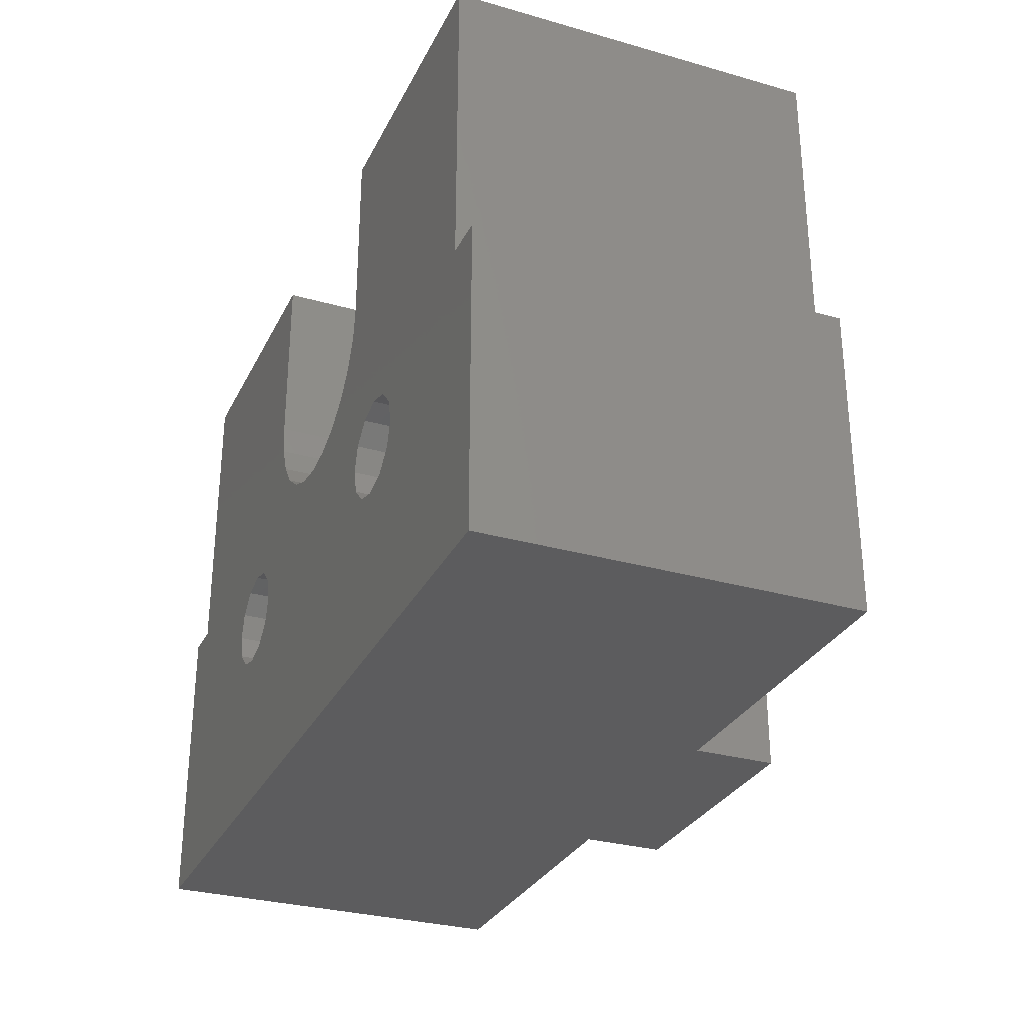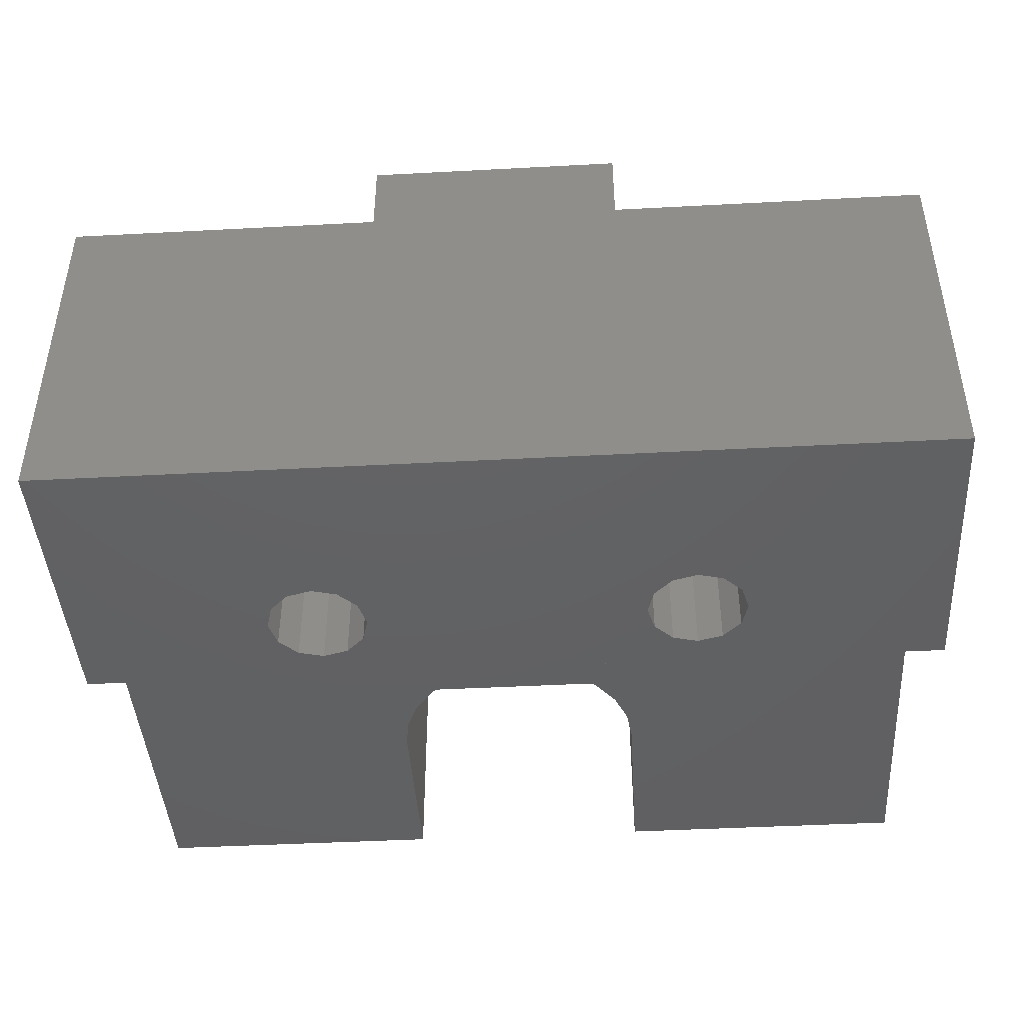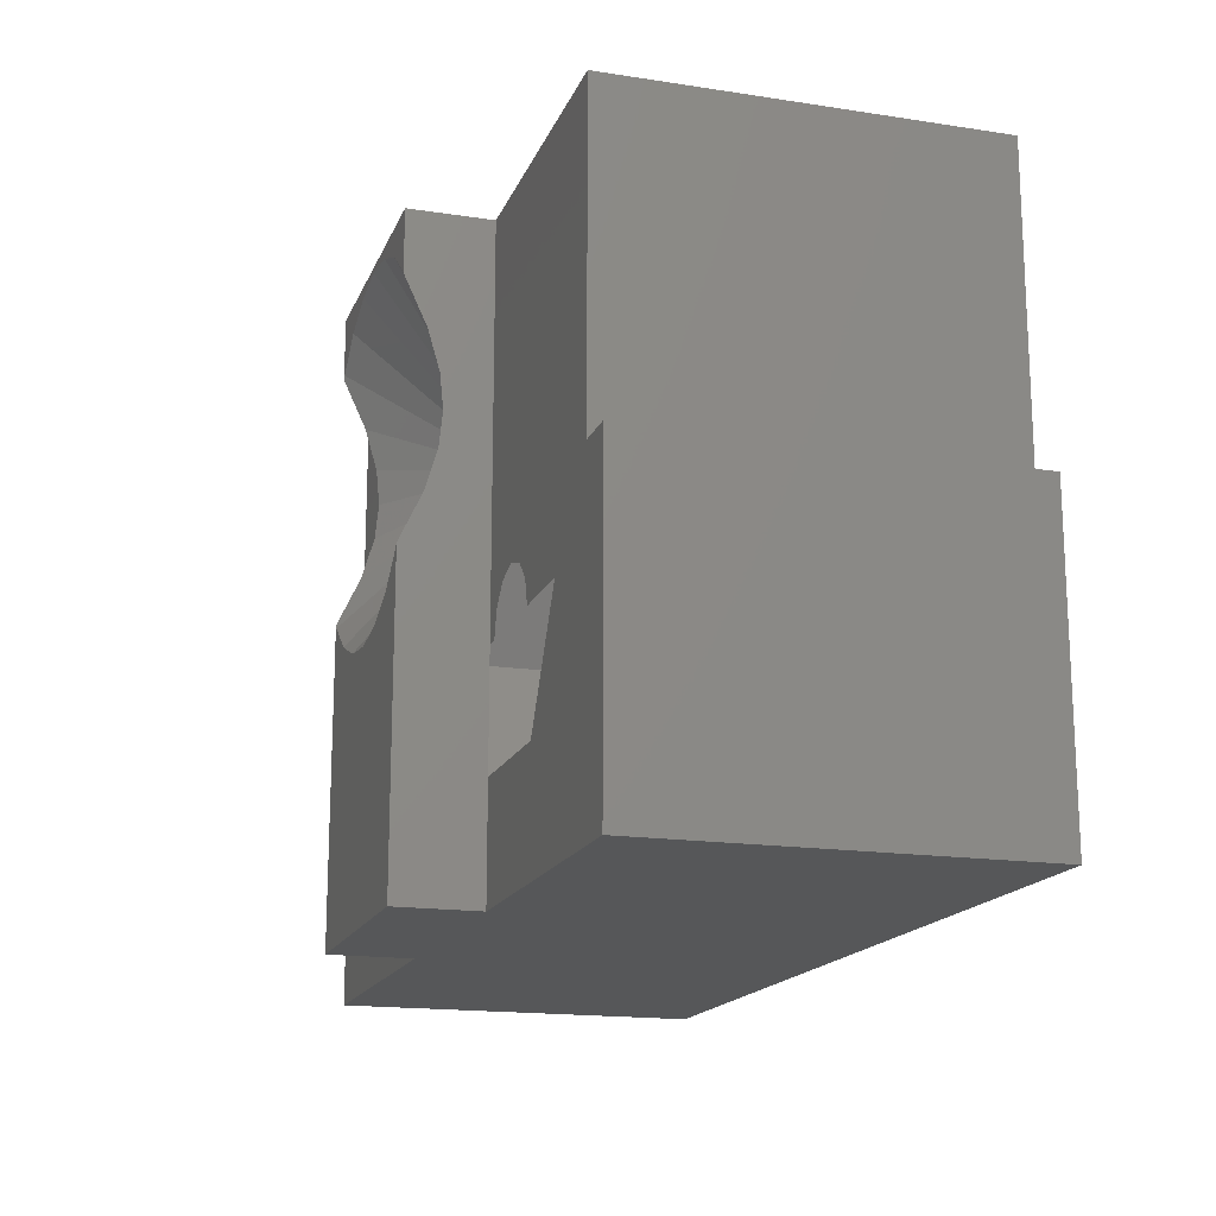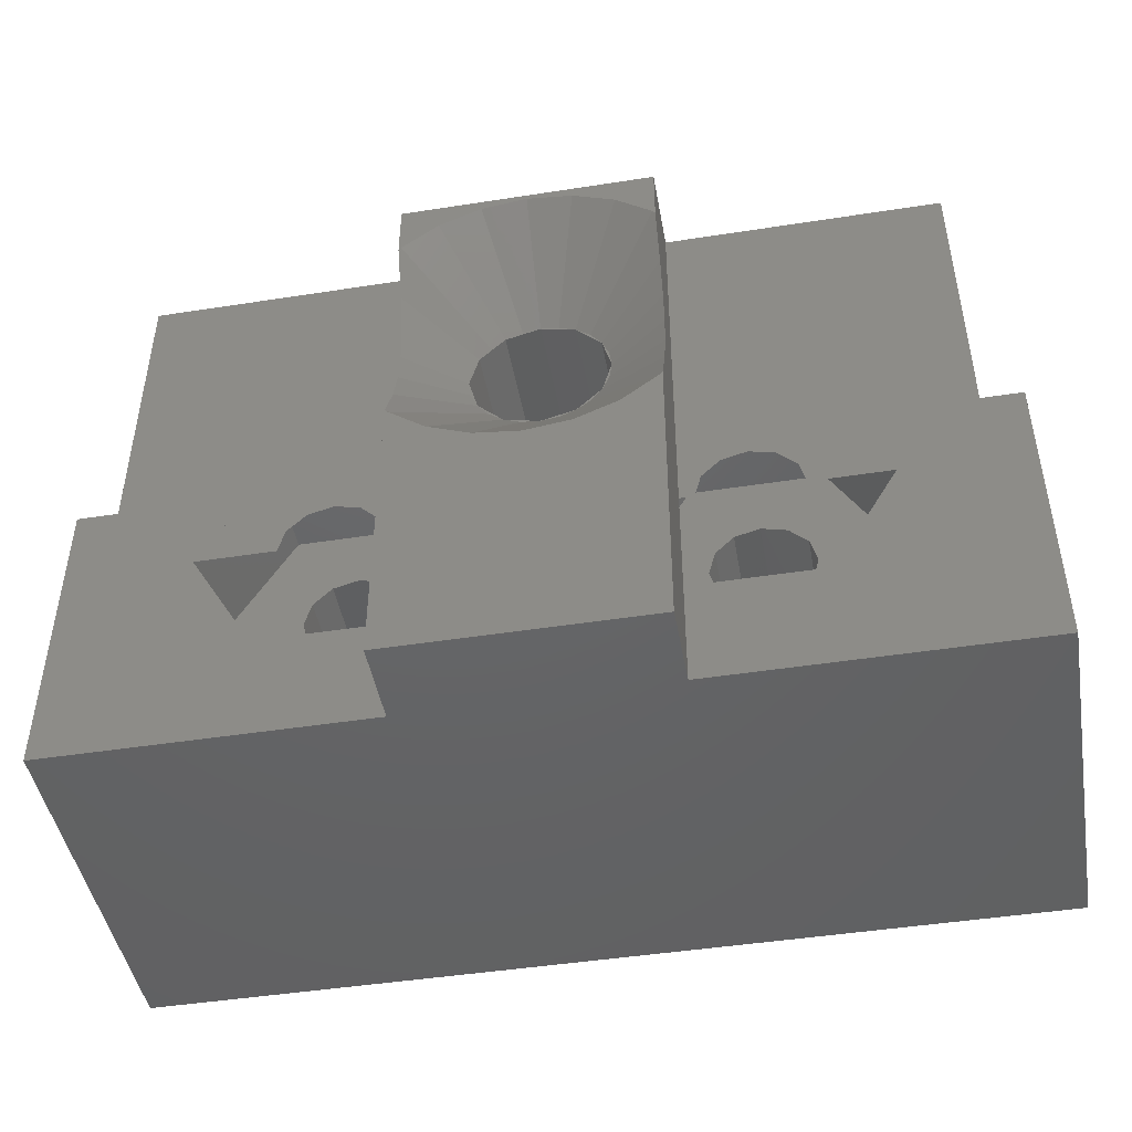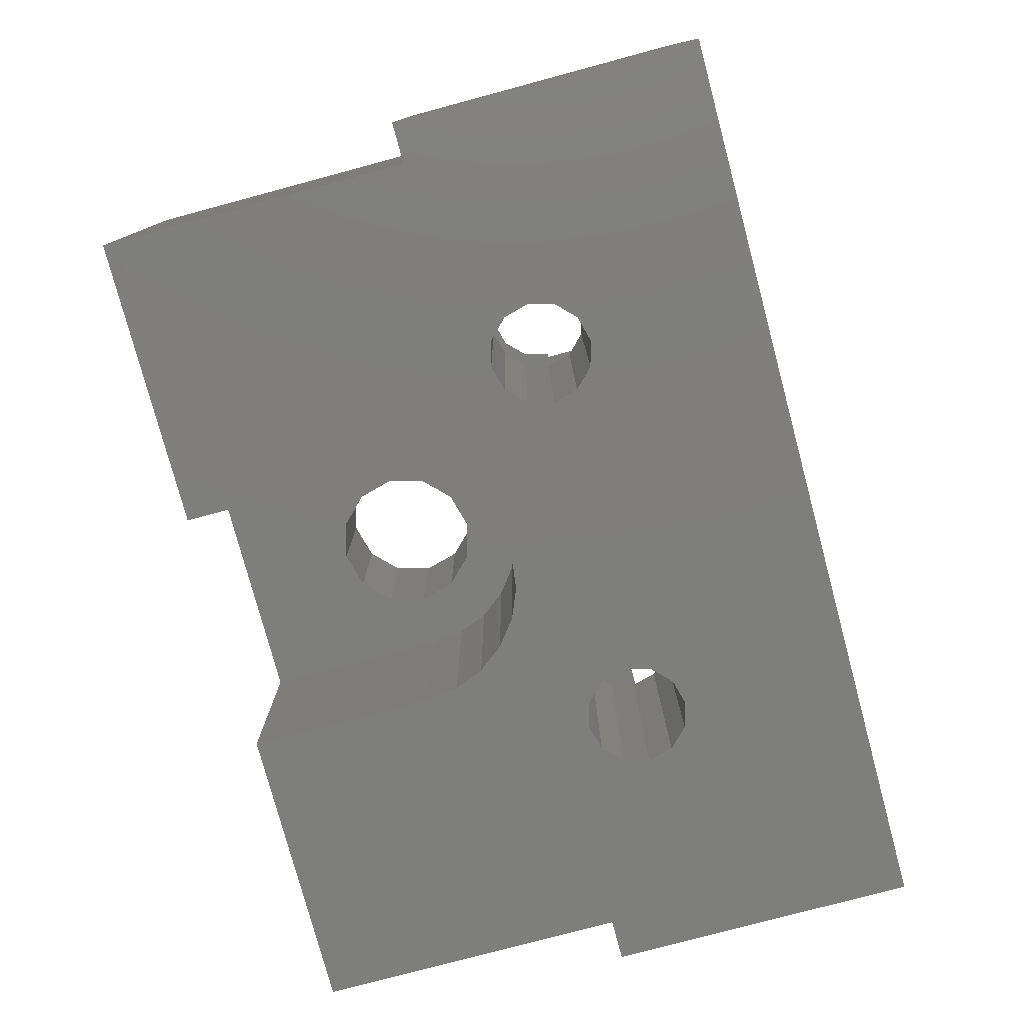
<metadata>
{"format":"stl","ext":"stl","renderer":"f3d","projection":"perspective","resolution":1024,"background":"white","views":[{"elev":-30.0,"azim":67.4,"up":"+Z"},{"elev":-43.7,"azim":-176.4,"up":"+Y"},{"elev":-16.8,"azim":-107.2,"up":"+Z"},{"elev":-46.1,"azim":-169.9,"up":"+Z"},{"elev":-78.0,"azim":105.0,"up":"+Y"}]}
</metadata>
<code>
# stl→obj: 230 verts, 472 faces
v -11 -4.5 0
v -11 -4.5 7.5
v -11 4.5 0
v -11 4.5 7.5
v -4.125 -4.5 4.417
v 11 -4.5 0
v -4.75 -4.5 6.75
v -4.125 -4.5 6.583
v 10 -4.5 7.5
v 11 -4.5 7.5
v -10 -4.5 15
v -3 -4.5 10.5
v -3 -4.5 15
v 10 -4.5 15
v 3 -4.5 10.5
v 2.898 -4.5 9.724
v 2.598 -4.5 9
v 2.121 -4.5 8.379
v 1.5 -4.5 7.902
v 0.7765 -4.5 7.602
v 0 -4.5 7.5
v -6 -4.5 5.5
v -10 -4.5 7.5
v -5.833 -4.5 6.125
v -2.898 -4.5 9.724
v -2.598 -4.5 9
v 4.75 -4.5 6.75
v 5.375 -4.5 6.583
v -3.667 -4.5 4.875
v -5.375 -4.5 6.583
v -3.667 -4.5 6.125
v -3.5 -4.5 5.5
v 4.75 -4.5 4.25
v 5.833 -4.5 6.125
v -4.75 -4.5 4.25
v -5.375 -4.5 4.417
v -5.833 -4.5 4.875
v 3.667 -4.5 6.125
v 3.5 -4.5 5.5
v 5.375 -4.5 4.417
v 4.125 -4.5 6.583
v 6 -4.5 5.5
v 5.833 -4.5 4.875
v 4.125 -4.5 4.417
v 3.667 -4.5 4.875
v 3 -4.5 15
v -2.121 -4.5 8.379
v -0.7765 -4.5 7.602
v -1.5 -4.5 7.902
v -3.15 4.5 0
v -3.15 6.5 0
v 3.15 4.5 0
v 3.15 6.5 0
v 11 4.5 0
v -3.15 4.5 2.729
v -6.35 4.5 2.729
v -6 4.5 5.5
v -10 4.5 7.5
v -10 4.5 15
v -3.15 4.5 5.5
v -3.15 4.5 15
v -3.667 4.5 6.125
v -5.833 4.5 6.125
v -4.125 4.5 6.583
v -3.5 4.5 5.5
v -5.375 4.5 6.583
v -4.75 4.5 6.75
v -7.95 4.5 5.5
v 3 0.9 15
v -3 0.9 15
v 3.15 4.5 15
v 10 4.5 15
v 3.15 6.5 15
v -3.15 6.5 15
v -3 0.9 10.5
v -2.898 0.9 9.724
v -2.598 0.9 9
v -2.121 0.9 8.379
v -1.5 0.9 7.902
v -0.7765 0.9 7.602
v 0 0.9 7.5
v 0.7765 0.9 7.602
v 1.5 0.9 7.902
v 2.121 0.9 8.379
v 2.598 0.9 9
v 2.898 0.9 9.724
v 3 0.9 10.5
v 10 4.5 7.5
v 11 4.5 7.5
v -5.833 2.1 6.125
v -6 2.1 5.5
v -5.833 2.1 4.875
v -5.375 2.1 4.417
v -4.75 2.1 4.25
v -4.125 2.1 4.417
v -3.667 2.1 4.875
v -3.5 2.1 5.5
v -3.667 2.1 6.125
v -4.125 2.1 6.583
v -4.75 2.1 6.75
v -5.375 2.1 6.583
v 3.667 2.1 4.875
v 3.5 2.1 5.5
v 3.667 2.1 6.125
v 4.125 2.1 4.417
v 4.75 2.1 4.25
v 5.375 2.1 4.417
v 5.833 2.1 4.875
v 6 2.1 5.5
v 5.833 2.1 6.125
v 5.375 2.1 6.583
v 4.75 2.1 6.75
v 4.125 2.1 6.583
v 3.15 4.5 2.729
v 6.35 4.5 2.729
v 7.95 4.5 5.5
v 6 4.5 5.5
v 5.833 4.5 6.125
v 5.375 4.5 6.583
v 4.75 4.5 6.75
v 4.125 4.5 6.583
v 3.5 4.5 5.5
v 3.15 4.5 5.5
v 3.667 4.5 6.125
v 3.15 5.665 11.34
v 3.15 5.758 11.66
v 3.15 5.95 12.32
v 3.15 6.5 13.5
v 3.15 6.094 12.63
v 3.15 6.5 7.5
v 3.15 5.613 10.82
v 3.15 5.581 10.5
v 3.15 5.632 9.987
v 3.15 5.665 9.656
v 3.15 5.85 9.023
v 3.15 5.95 8.681
v 3.15 6.417 7.679
v -3.085 6.5 7.415
v -3.15 6.5 7.5
v -2.906 6.5 7.278
v -2.181 6.5 6.722
v -1.973 6.5 6.636
v -1.129 6.5 6.286
v -0.9059 6.5 6.257
v 0 6.5 6.138
v 0.2232 6.5 6.167
v 1.129 6.5 6.286
v 1.337 6.5 6.372
v 2.181 6.5 6.722
v 2.36 6.5 6.859
v 3.085 6.5 7.415
v -3.15 6.5 13.5
v -3.15 6.417 13.32
v -3.15 5.95 12.32
v -3.15 5.85 11.98
v -3.15 5.665 11.34
v -3.15 5.632 11.01
v -3.15 5.581 10.5
v -3.15 5.613 10.18
v -3.15 5.665 9.656
v -3.15 5.758 9.339
v -3.15 6.094 8.371
v -3.15 5.95 8.681
v -6.35 2.1 2.729
v -3.15 2.1 2.729
v -7.95 2.1 5.5
v -6.35 4.5 8.271
v -6.35 2.1 8.271
v -3.15 4.5 8.271
v -1.55 4.5 5.5
v -3.085 6.5 13.58
v 0 6.5 14.86
v 3.085 6.5 13.58
v 2.906 6.5 13.72
v 2.181 6.5 14.28
v 1.973 6.5 14.36
v -1.129 6.5 14.71
v -0.2232 6.5 14.83
v 1.129 6.5 14.71
v 0.9059 6.5 14.74
v -1.337 6.5 14.63
v -2.181 6.5 14.28
v -2.36 6.5 14.14
v -0.8625 0.9 9.006
v 0.8625 0.9 9.006
v 0 0.9 8.775
v -1.725 0.9 10.5
v -1.494 0.9 11.36
v 1.494 0.9 9.637
v 0 0.9 12.22
v 0.8625 0.9 11.99
v -0.8625 0.9 11.99
v 1.725 0.9 10.5
v 1.494 0.9 11.36
v -1.494 0.9 9.637
v -3.15 2.1 8.271
v -1.55 2.1 5.5
v 6.35 2.1 8.271
v 7.95 2.1 5.5
v 3.15 2.1 8.271
v 6.35 2.1 2.729
v 3.15 2.1 2.729
v 1.55 2.1 5.5
v 3.15 4.5 8.271
v 6.35 4.5 8.271
v 1.55 4.5 5.5
v 1.22 4.5 11.72
v 1.494 4.5 11.36
v 1.666 4.5 10.95
v 1.725 4.5 10.5
v 1.666 4.5 10.05
v 1.494 4.5 9.637
v 1.22 4.5 9.28
v 0.8625 4.5 9.006
v 0.4465 4.5 8.834
v 0 4.5 8.775
v -0.4465 4.5 8.834
v -0.8625 4.5 9.006
v -1.22 4.5 9.28
v -1.494 4.5 9.637
v -1.666 4.5 10.05
v -1.725 4.5 10.5
v -1.666 4.5 10.95
v -1.494 4.5 11.36
v -1.22 4.5 11.72
v -0.8625 4.5 11.99
v -0.4465 4.5 12.17
v 0 4.5 12.22
v 0.4465 4.5 12.17
v 0.8625 4.5 11.99
f 1 2 3
f 3 2 4
f 5 1 6
f 7 8 9
f 10 9 6
f 11 12 13
f 14 15 9
f 15 16 9
f 16 17 9
f 17 18 9
f 18 19 9
f 19 20 9
f 20 21 9
f 22 23 2
f 22 24 23
f 11 25 12
f 11 26 25
f 21 23 9
f 27 28 9
f 2 1 22
f 29 5 6
f 30 23 24
f 7 23 30
f 8 31 9
f 9 23 7
f 32 29 6
f 33 31 6
f 31 32 6
f 28 34 9
f 35 1 5
f 36 1 35
f 37 1 36
f 22 1 37
f 38 31 39
f 40 33 6
f 41 31 38
f 27 31 41
f 9 31 27
f 9 34 6
f 34 42 6
f 42 43 6
f 43 40 6
f 44 31 33
f 45 31 44
f 39 31 45
f 46 15 14
f 11 47 26
f 48 23 21
f 49 23 48
f 47 23 49
f 11 23 47
f 1 3 6
f 6 3 50
f 6 50 51
f 52 51 53
f 6 51 52
f 54 6 52
f 55 50 56
f 57 58 59
f 60 59 61
f 62 59 60
f 57 59 63
f 64 59 62
f 65 62 60
f 66 59 67
f 63 59 66
f 56 58 68
f 56 4 58
f 68 58 57
f 3 4 56
f 3 56 50
f 67 59 64
f 4 2 23
f 58 4 23
f 23 11 58
f 58 11 59
f 59 11 13
f 69 59 70
f 70 59 13
f 71 61 69
f 14 69 46
f 72 69 14
f 61 59 69
f 72 71 69
f 73 61 71
f 74 61 73
f 75 70 13
f 12 75 13
f 25 76 75
f 12 25 75
f 26 77 76
f 25 26 76
f 47 78 77
f 26 47 77
f 49 79 78
f 47 49 78
f 48 80 79
f 49 48 79
f 21 81 80
f 48 21 80
f 20 82 81
f 21 20 81
f 19 83 82
f 20 19 82
f 18 84 83
f 19 18 83
f 85 84 17
f 17 84 18
f 86 85 16
f 16 85 17
f 87 86 15
f 15 86 16
f 69 87 46
f 46 87 15
f 14 9 88
f 72 14 88
f 88 9 10
f 89 88 10
f 10 6 54
f 89 10 54
f 90 24 22
f 91 90 22
f 22 37 92
f 91 22 92
f 37 36 93
f 92 37 93
f 36 35 94
f 93 36 94
f 35 5 95
f 94 35 95
f 29 96 5
f 5 96 95
f 32 97 29
f 29 97 96
f 32 31 97
f 97 31 98
f 31 8 98
f 98 8 99
f 8 7 99
f 99 7 100
f 7 30 100
f 100 30 101
f 101 30 24
f 90 101 24
f 39 45 102
f 103 39 102
f 104 38 39
f 103 104 39
f 45 44 105
f 102 45 105
f 44 33 106
f 105 44 106
f 33 40 107
f 106 33 107
f 43 108 40
f 40 108 107
f 42 109 43
f 43 109 108
f 42 34 109
f 109 34 110
f 34 28 110
f 110 28 111
f 28 27 111
f 111 27 112
f 27 41 112
f 112 41 113
f 113 41 38
f 104 113 38
f 52 114 54
f 54 114 115
f 54 115 116
f 116 71 54
f 117 118 116
f 118 119 116
f 119 71 116
f 120 71 119
f 121 71 120
f 89 54 88
f 122 123 124
f 124 123 71
f 124 71 121
f 88 71 72
f 54 71 88
f 114 52 53
f 73 125 126
f 73 126 127
f 128 127 129
f 73 127 128
f 71 125 73
f 71 123 125
f 130 114 53
f 123 131 125
f 123 132 131
f 123 133 132
f 123 134 133
f 123 135 134
f 123 136 135
f 123 137 136
f 123 130 137
f 123 114 130
f 51 138 53
f 51 139 138
f 53 140 141
f 141 142 53
f 53 142 143
f 143 144 53
f 144 145 53
f 145 146 53
f 53 146 147
f 147 148 53
f 148 149 53
f 149 150 53
f 53 150 151
f 151 130 53
f 140 53 138
f 50 55 51
f 51 55 60
f 51 60 61
f 152 61 74
f 153 61 152
f 154 61 153
f 155 61 154
f 156 61 155
f 157 61 156
f 158 61 157
f 51 61 158
f 51 158 159
f 51 159 160
f 51 160 161
f 162 51 163
f 139 51 162
f 163 51 161
f 164 165 55
f 55 164 55
f 55 56 164
f 166 164 56
f 68 166 56
f 167 168 166
f 68 167 166
f 167 57 63
f 67 169 66
f 66 167 63
f 64 169 67
f 62 170 64
f 65 60 62
f 60 170 62
f 55 55 60
f 55 170 60
f 170 169 64
f 169 167 66
f 167 68 57
f 152 74 171
f 172 74 73
f 73 128 173
f 73 173 174
f 73 174 175
f 73 175 176
f 177 74 178
f 179 180 73
f 178 74 172
f 180 172 73
f 181 74 177
f 182 74 181
f 171 74 182
f 171 182 183
f 179 73 176
f 76 77 78
f 80 76 79
f 79 76 78
f 81 76 80
f 82 76 81
f 83 76 82
f 184 76 83
f 185 186 84
f 187 188 76
f 75 76 70
f 189 185 85
f 190 191 69
f 70 76 188
f 70 192 69
f 70 188 192
f 193 189 86
f 192 190 69
f 69 191 87
f 191 194 87
f 194 193 87
f 86 189 85
f 85 185 84
f 84 186 83
f 186 184 83
f 184 195 76
f 193 86 87
f 195 187 76
f 196 197 168
f 96 197 165
f 93 165 164
f 168 164 166
f 96 165 95
f 168 91 164
f 95 165 94
f 91 92 164
f 92 93 164
f 97 197 96
f 100 168 99
f 98 197 97
f 99 197 98
f 168 197 99
f 101 168 100
f 90 168 101
f 168 90 91
f 94 165 93
f 198 199 200
f 108 199 201
f 105 201 202
f 200 202 203
f 108 201 107
f 200 103 202
f 107 201 106
f 103 102 202
f 102 105 202
f 109 199 108
f 112 200 111
f 110 199 109
f 111 199 110
f 200 199 111
f 113 200 112
f 104 200 113
f 200 104 103
f 106 201 105
f 122 124 123
f 114 114 123
f 121 204 124
f 204 114 123
f 124 204 123
f 120 205 121
f 119 205 120
f 118 116 119
f 117 116 118
f 116 205 119
f 205 204 121
f 204 206 114
f 199 198 116
f 116 198 205
f 199 116 201
f 201 116 115
f 202 201 115
f 114 202 115
f 114 202 114
f 207 173 129
f 129 173 128
f 207 129 208
f 208 129 127
f 126 208 127
f 208 126 209
f 209 126 125
f 131 209 125
f 209 131 210
f 210 131 132
f 133 210 132
f 211 210 134
f 134 210 133
f 135 211 134
f 212 211 136
f 136 211 135
f 137 212 136
f 213 212 151
f 151 212 137
f 151 137 130
f 150 213 151
f 214 213 149
f 149 213 150
f 148 214 149
f 215 214 147
f 147 214 148
f 147 146 215
f 216 215 145
f 145 215 146
f 145 144 216
f 143 217 144
f 144 217 216
f 143 142 217
f 141 218 142
f 142 218 217
f 141 140 218
f 138 219 140
f 140 219 218
f 162 219 139
f 139 219 138
f 163 220 162
f 162 220 219
f 163 161 220
f 160 221 161
f 161 221 220
f 160 159 221
f 158 222 159
f 159 222 221
f 222 158 157
f 157 156 222
f 222 156 223
f 223 156 155
f 155 154 223
f 223 154 224
f 224 154 153
f 153 152 224
f 224 152 171
f 224 171 225
f 197 170 165
f 165 170 55
f 196 168 169
f 169 168 167
f 197 196 170
f 170 196 169
f 225 171 183
f 183 182 225
f 225 182 226
f 226 182 181
f 181 177 226
f 226 177 227
f 227 177 178
f 227 178 228
f 228 178 172
f 180 228 172
f 228 180 229
f 229 180 179
f 176 229 179
f 229 176 230
f 230 176 175
f 174 230 175
f 230 174 207
f 207 174 173
f 195 220 222
f 187 195 222
f 222 224 188
f 187 222 188
f 184 218 220
f 195 184 220
f 186 216 218
f 184 186 218
f 185 214 216
f 186 185 216
f 212 214 189
f 189 214 185
f 210 212 193
f 193 212 189
f 210 193 208
f 208 193 194
f 208 194 230
f 230 194 191
f 230 191 228
f 228 191 190
f 228 190 226
f 226 190 192
f 224 226 192
f 188 224 192
f 198 200 205
f 205 200 204
f 204 200 203
f 206 204 203
f 203 202 114
f 206 203 114
f 208 230 207
f 210 208 209
f 211 212 210
f 213 214 212
f 215 216 214
f 217 218 216
f 219 220 218
f 221 222 220
f 224 222 223
f 226 224 225
f 228 226 227
f 230 228 229

</code>
